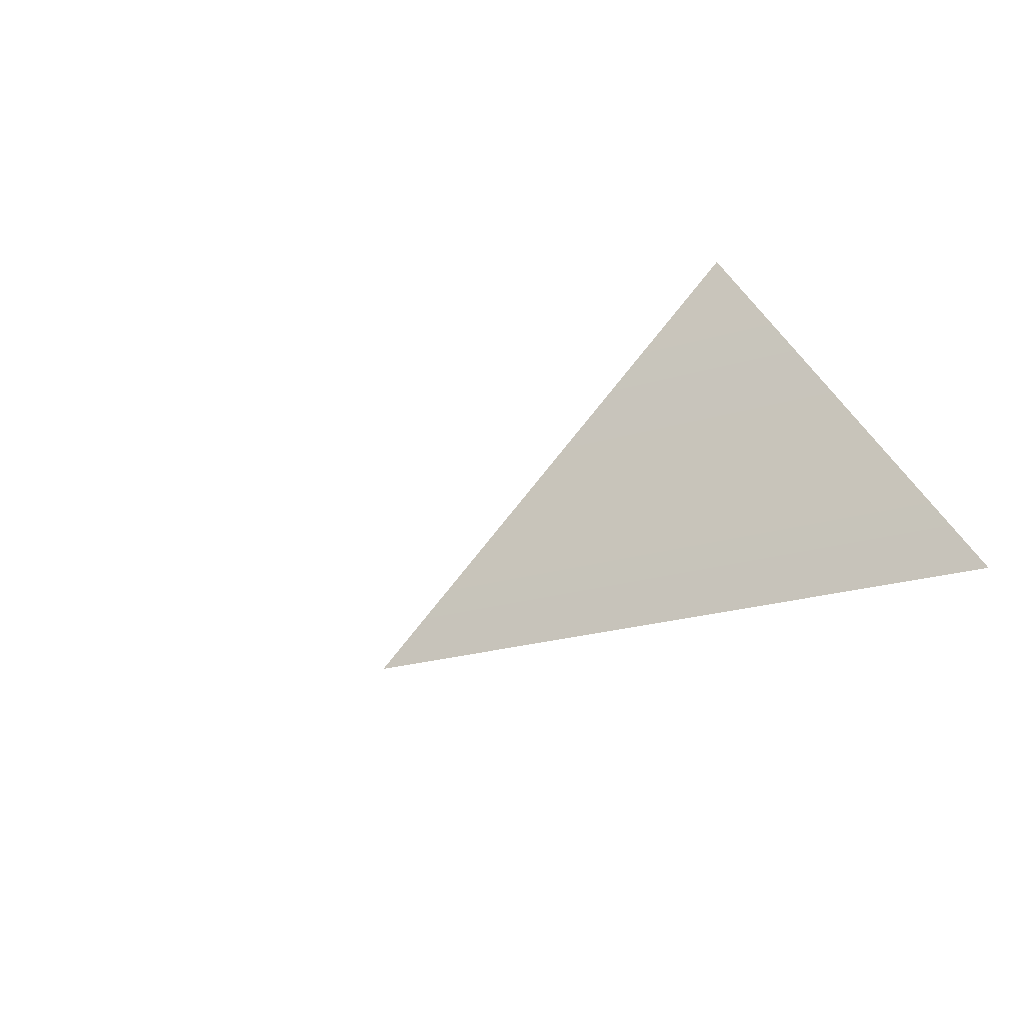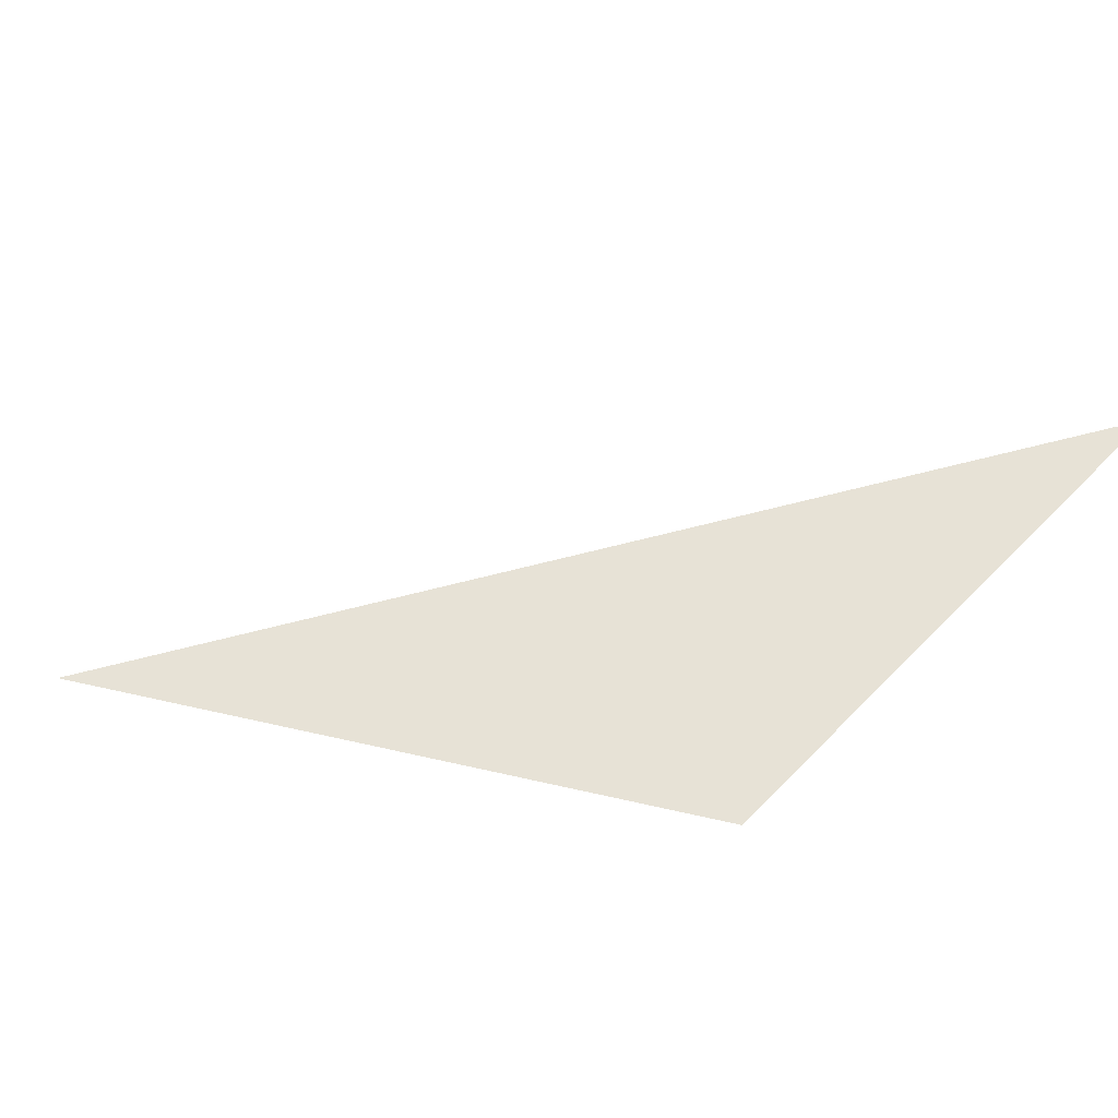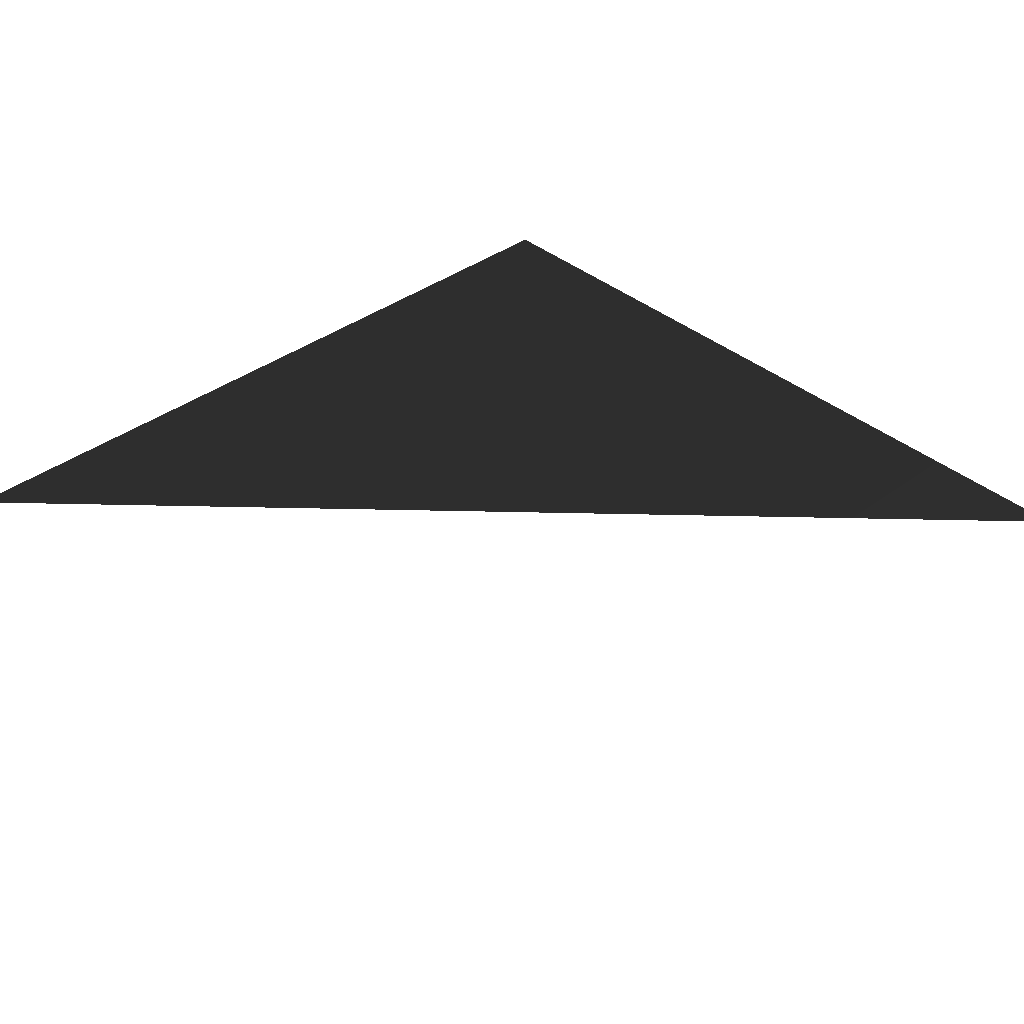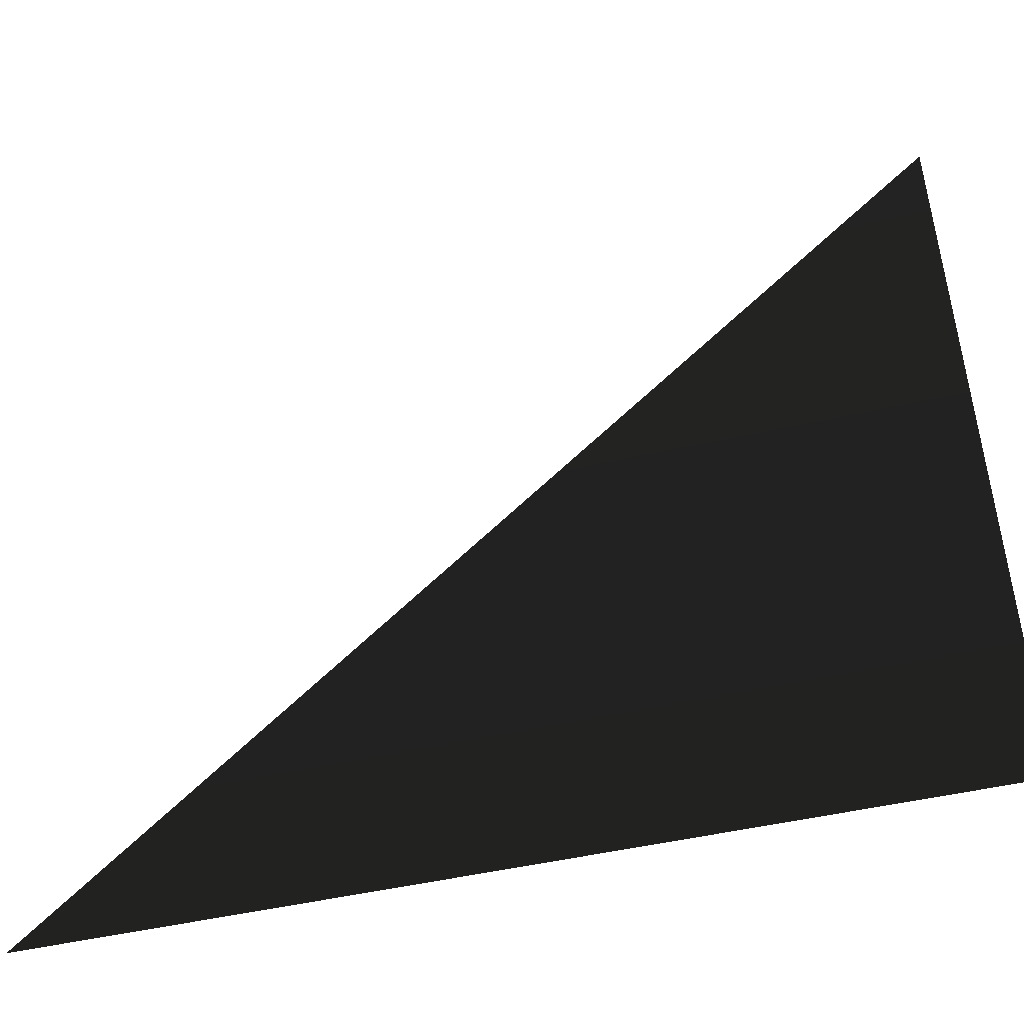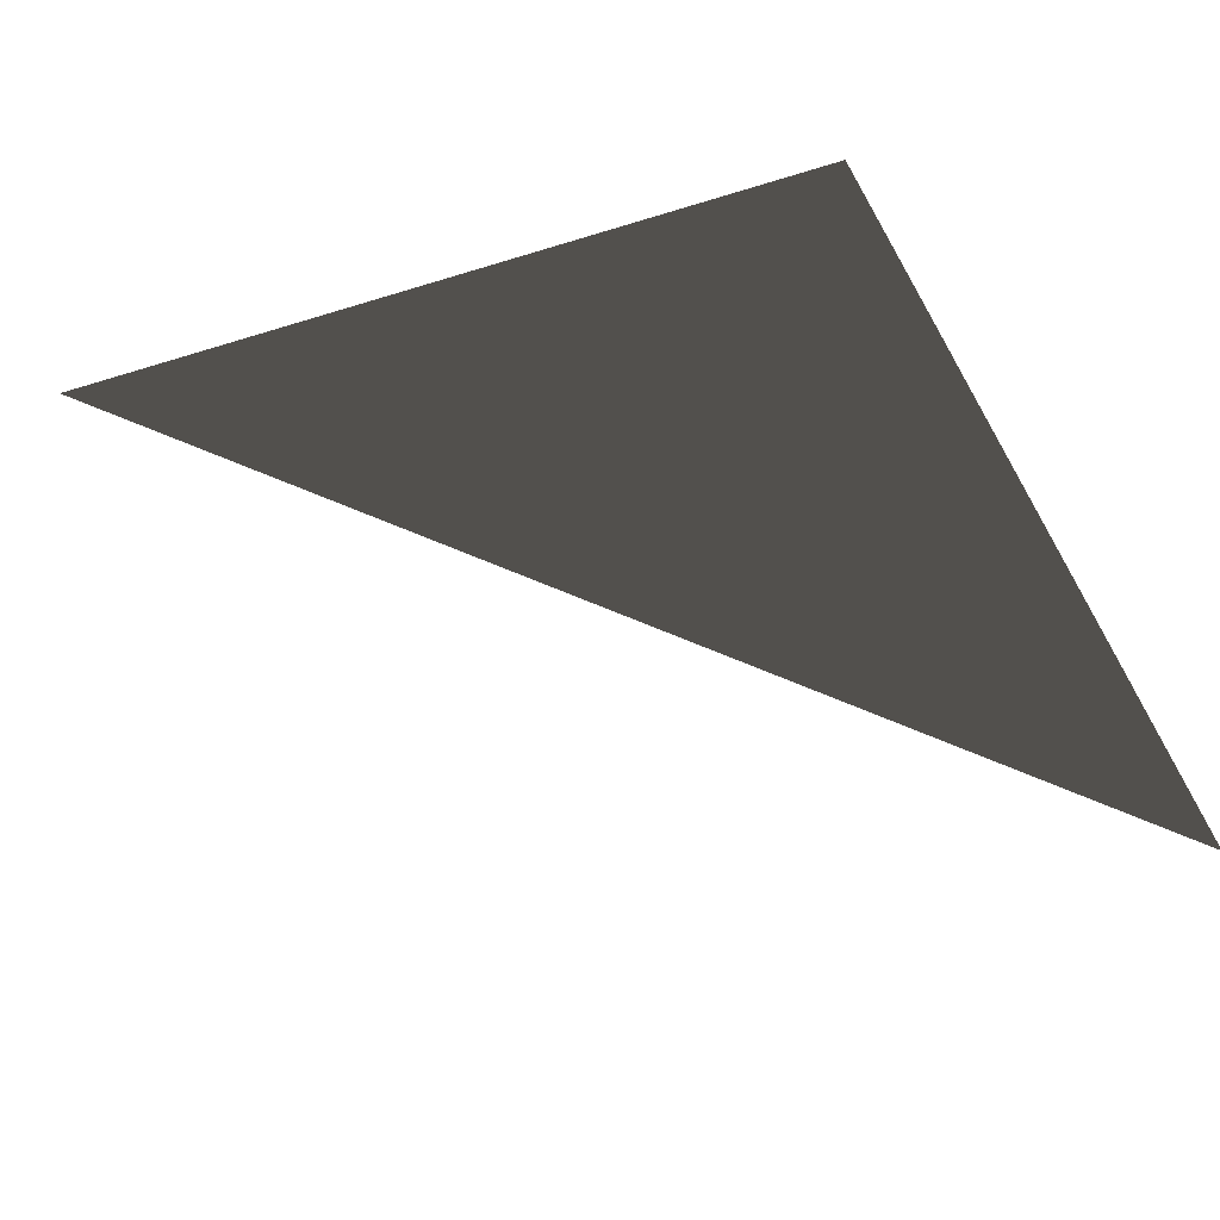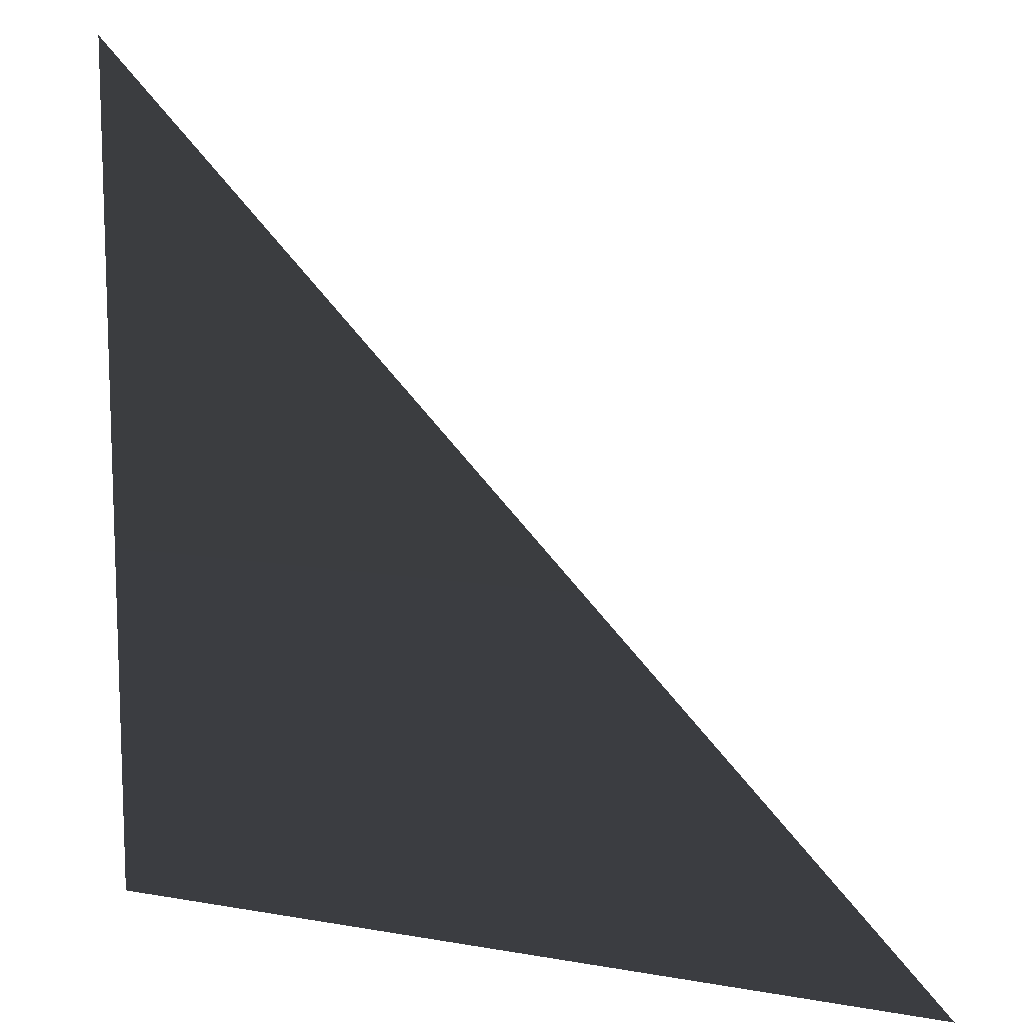
<metadata>
{"format":"obj","ext":"obj","renderer":"f3d","projection":"perspective","resolution":1024,"background":"white","views":[{"elev":-22.2,"azim":-152.2,"up":"+Z"},{"elev":-36.0,"azim":157.0,"up":"+Z"},{"elev":37.9,"azim":136.7,"up":"+Z"},{"elev":-48.7,"azim":-165.7,"up":"+Y"},{"elev":60.2,"azim":159.4,"up":"+Z"},{"elev":11.6,"azim":23.3,"up":"+Y"}]}
</metadata>
<code>
v 0 1 0
v 1 0 0
v 2 0 -1.5
v 0 0 0
f 1 4 2

</code>
